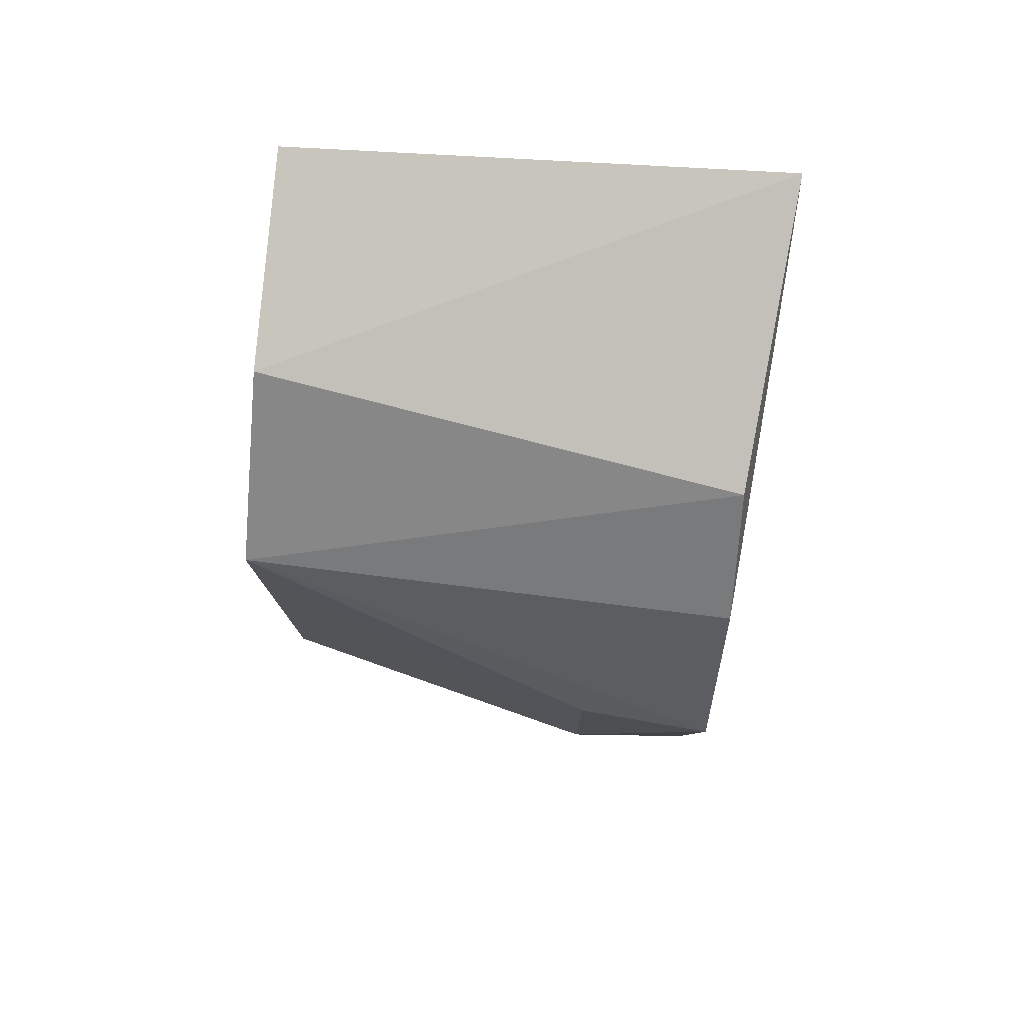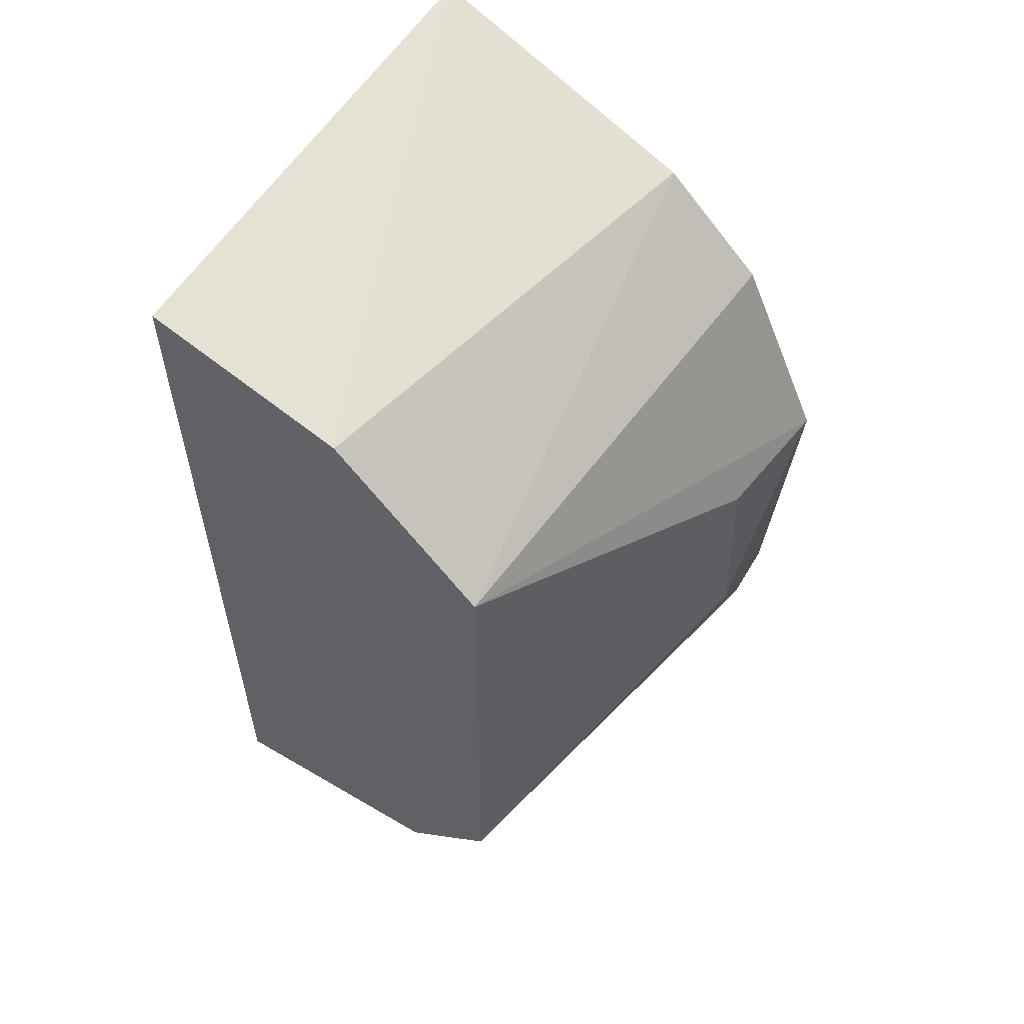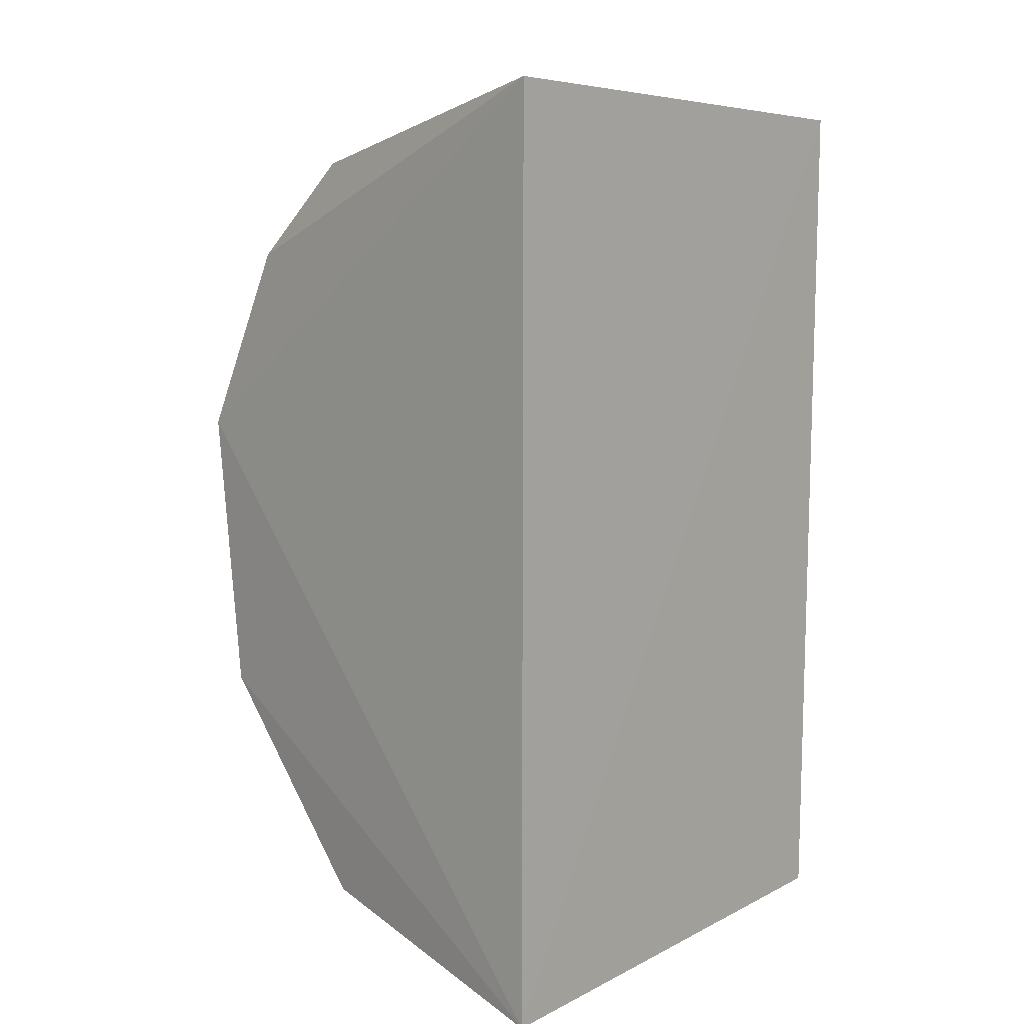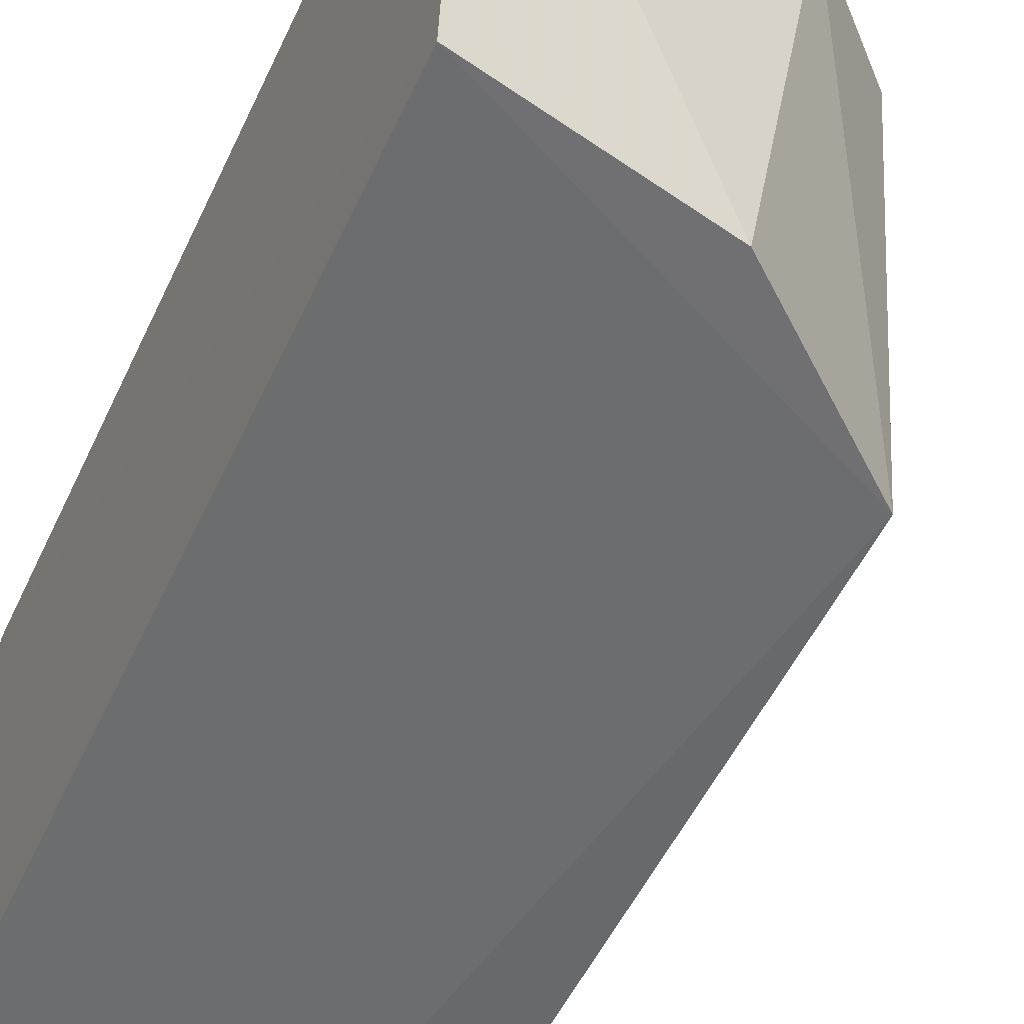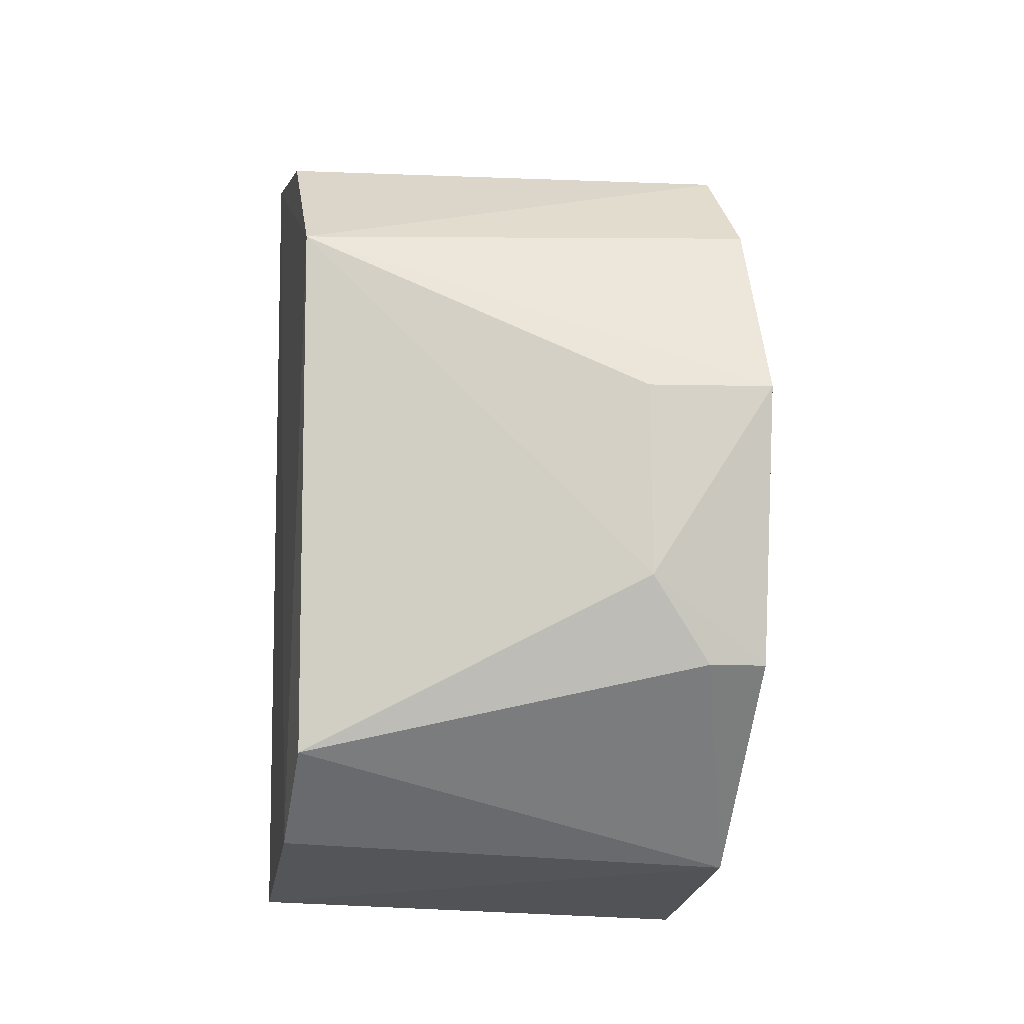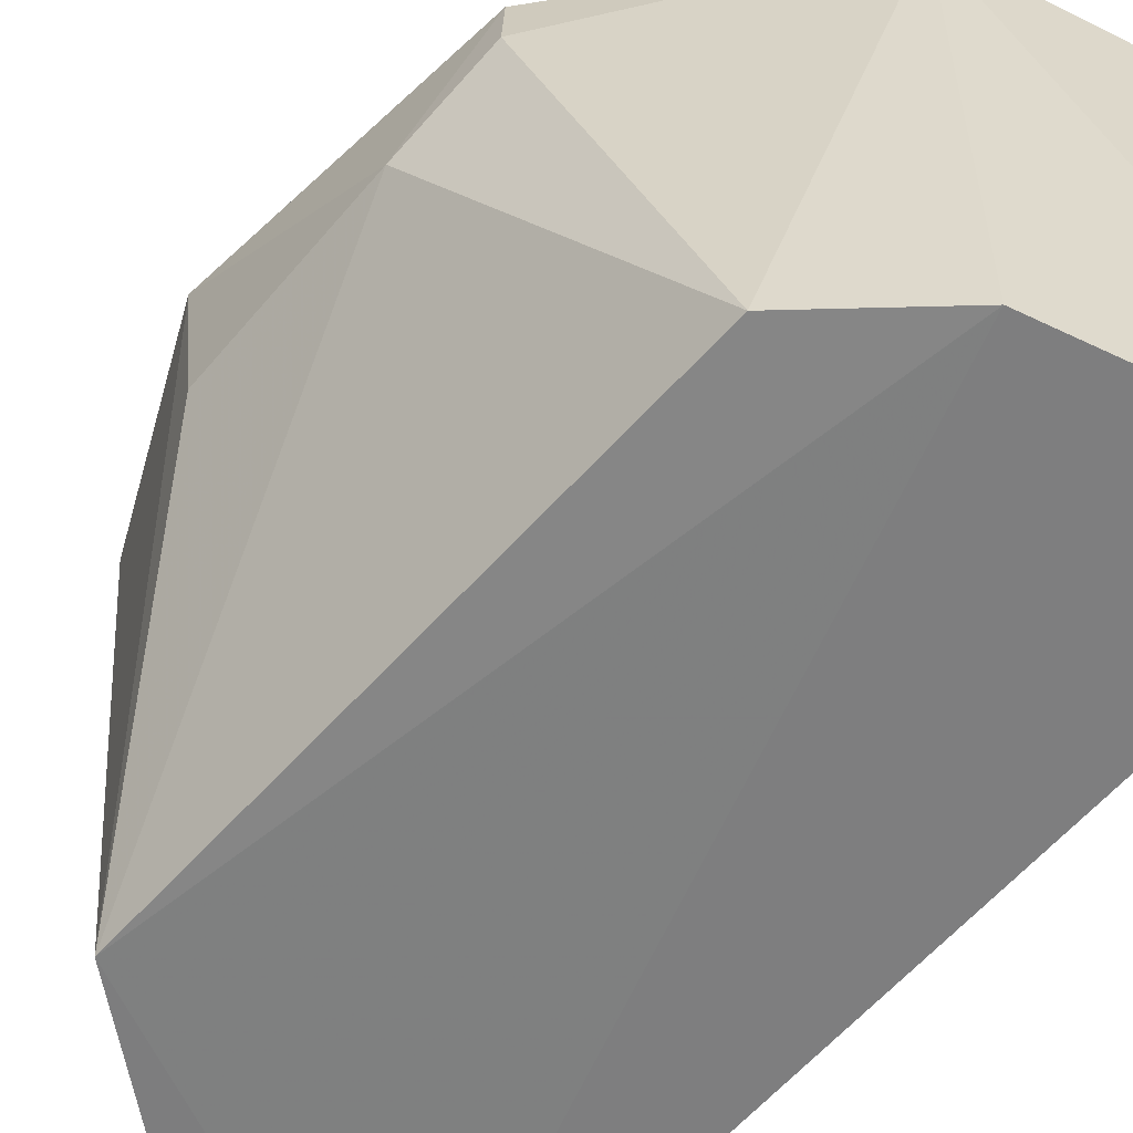
<metadata>
{"format":"obj","ext":"obj","renderer":"f3d","projection":"perspective","resolution":1024,"background":"white","views":[{"elev":77.9,"azim":-85.9,"up":"+Y"},{"elev":56.8,"azim":-146.9,"up":"+Y"},{"elev":9.2,"azim":41.8,"up":"+Y"},{"elev":-52.9,"azim":155.4,"up":"+Z"},{"elev":-9.4,"azim":-103.7,"up":"+Y"},{"elev":-61.6,"azim":-41.7,"up":"+Z"}]}
</metadata>
<code>
v -0.003318 -0.05526 0.4611
v -0.003552 -0.05218 0.4004
v -0.003035 0.05545 0.4002
v -0.003419 0.0589 0.4608
v -0.06302 0.01454 0.457
v -0.03888 -0.04701 0.4573
v -0.04835 0.0347 0.3982
v -0.06008 -0.02135 0.4564
v -0.03608 -0.0437 0.3983
v -0.03931 0.04945 0.4569
v -0.06204 -0.01031 0.4409
v -0.04801 -0.03246 0.3984
v -0.05183 0.03767 0.4572
v -0.02889 0.0503 0.3993
v -0.06139 0.01425 0.4409
v -0.06044 -0.02144 0.4488
f 1 2 3
f 1 3 4
f 5 1 4
f 6 2 1
f 8 6 1
f 8 1 5
f 9 7 3
f 9 3 2
f 9 2 6
f 11 8 5
f 12 9 6
f 12 11 7
f 12 7 9
f 13 10 7
f 13 7 5
f 13 5 4
f 13 4 10
f 14 10 4
f 14 4 3
f 14 3 7
f 14 7 10
f 15 11 5
f 15 5 7
f 15 7 11
f 16 12 6
f 16 6 8
f 16 8 11
f 16 11 12

</code>
